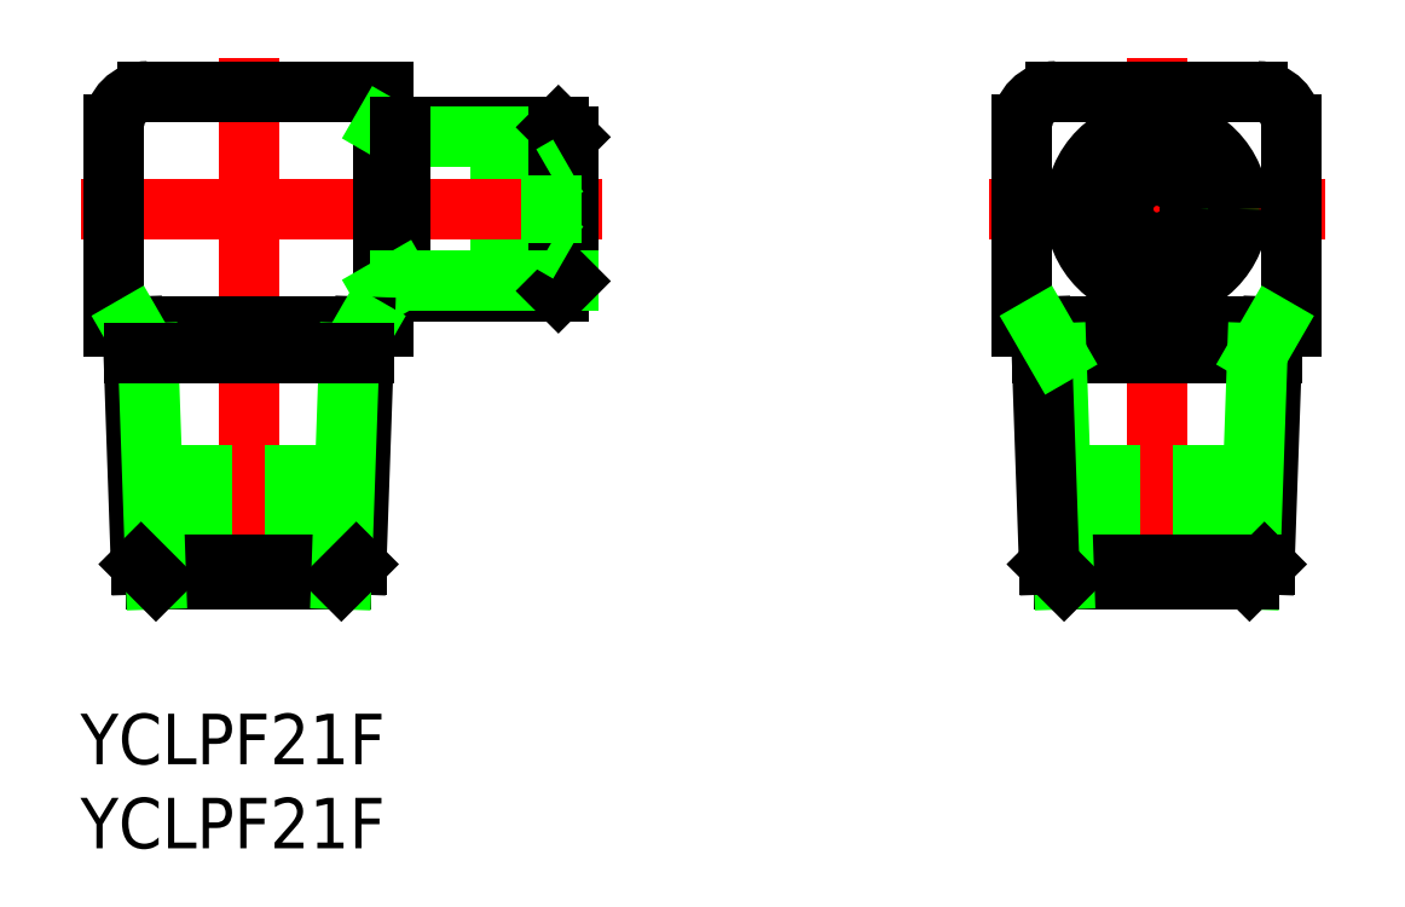
<metadata>
{"format":"dxf","ext":"dxf","renderer":"ezdxf+matplotlib","layout":"modelspace","background":"white","min_lineweight":24,"dpi":150}
</metadata>
<code>
0
SECTION
2
ENTITIES
0
TEXT
8
0
10
-10
20
-33
30
0
40
3
1
YCLPF21F
0
TEXT
8
0
10
-10
20
-38
30
0
40
3
1
YCLPF21F
0
ARC
8
0
10
-6
20
5
30
0
40
2
50
90
51
180
0
LINE
8
CENTER
10
0
20
9
30
0
11
0
21
-24
31
0
0
LINE
8
0
10
13.21
20
2
30
0
11
18
21
2
31
0
0
LINE
8
0
10
13.21
20
-2
30
0
11
18
21
-2
31
0
0
LINE
8
0
10
-8
20
-7
30
0
11
8
21
-7
31
0
0
LINE
8
CENTER
10
-10
20
0
30
0
11
21
21
0
31
0
0
LINE
8
0
10
-2.75
20
-22
30
0
11
-2.75
21
-14.06
31
0
0
LINE
8
0
10
2.75
20
-22
30
0
11
2.75
21
-14.06
31
0
0
LINE
8
0
10
-8
20
5
30
0
11
-8
21
-7
31
0
0
LINE
8
0
10
8
20
7
30
0
11
8
21
-7
31
0
0
LINE
8
0
10
8
20
-4.864
30
0
11
18.42
21
-4.864
31
0
0
LINE
8
0
10
8
20
4.864
30
0
11
18.42
21
4.864
31
0
0
LINE
8
0
10
19
20
4.283
30
0
11
9.006
21
4.283
31
0
0
LINE
8
0
10
19
20
4.283
30
0
11
19
21
-4.283
31
0
0
LINE
8
0
10
8
20
7
30
0
11
-6
21
7
31
0
0
ARC
8
0
10
48
20
5
30
0
40
2
50
90
51
180
0
ARC
8
0
10
60
20
5
30
0
40
2
50
0
51
90
0
LINE
8
CENTER
10
54
20
9
30
0
11
54
21
-24
31
0
0
LINE
8
0
10
56.75
20
-14.06
30
0
11
56.75
21
-22
31
0
0
LINE
8
0
10
51.25
20
-14.06
30
0
11
51.25
21
-22
31
0
0
LINE
8
0
10
46
20
-7
30
0
11
62
21
-7
31
0
0
LINE
8
CENTER
10
44
20
0
30
0
11
64
21
0
31
0
0
LINE
8
0
10
46
20
5
30
0
11
46
21
-7
31
0
0
LINE
8
0
10
62
20
5
30
0
11
62
21
-7
31
0
0
LINE
8
0
10
60
20
7
30
0
11
48
21
7
31
0
0
CIRCLE
8
0
10
54
20
0
30
0
40
4.283
0
CIRCLE
8
0
10
54
20
0
30
0
40
4.864
0
CIRCLE
8
0
10
54
20
0
30
0
40
2
0
LINE
8
0
10
19
20
4.283
30
0
11
18.42
21
4.864
31
0
0
LINE
8
0
10
8
20
4.864
30
0
11
9.006
21
4.283
31
0
0
LINE
8
0
10
9.006
20
-4.864
30
0
11
9.006
21
4.864
31
0
0
LINE
8
0
10
18.42
20
-4.864
30
0
11
18.42
21
4.864
31
0
0
LINE
8
0
10
19
20
-4.283
30
0
11
9.006
21
-4.283
31
0
0
LINE
8
0
10
8
20
-4.864
30
0
11
9.006
21
-4.283
31
0
0
LINE
8
0
10
19
20
-4.283
30
0
11
18.42
21
-4.864
31
0
0
LINE
8
0
10
-5.513
20
-22
30
0
11
5.513
21
-22
31
0
0
LINE
8
0
10
6.4
20
-21.11
30
0
11
-6.4
21
-21.11
31
0
0
LINE
8
0
10
-6.4
20
-21.11
30
0
11
-6.892
21
-7
31
0
0
LINE
8
0
10
-5.513
20
-22
30
0
11
-5.981
21
-8.578
31
0
0
LINE
8
0
10
-5.513
20
-22
30
0
11
-6.4
21
-21.11
31
0
0
LINE
8
0
10
-5.981
20
-8.578
30
0
11
-6.892
21
-7
31
0
0
LINE
8
0
10
6.4
20
-21.11
30
0
11
6.892
21
-7
31
0
0
LINE
8
0
10
5.513
20
-22
30
0
11
5.981
21
-8.578
31
0
0
LINE
8
0
10
5.513
20
-22
30
0
11
6.4
21
-21.11
31
0
0
LINE
8
0
10
5.981
20
-8.578
30
0
11
6.892
21
-7
31
0
0
LINE
8
0
10
6.837
20
-8.578
30
0
11
-6.837
21
-8.578
31
0
0
LINE
8
0
10
60.84
20
-8.578
30
0
11
47.16
21
-8.578
31
0
0
LINE
8
0
10
60.4
20
-21.11
30
0
11
60.89
21
-7
31
0
0
LINE
8
0
10
59.51
20
-22
30
0
11
59.98
21
-8.578
31
0
0
LINE
8
0
10
59.98
20
-8.578
30
0
11
60.89
21
-7
31
0
0
LINE
8
0
10
60.4
20
-21.11
30
0
11
47.6
21
-21.11
31
0
0
LINE
8
0
10
59.51
20
-22
30
0
11
60.4
21
-21.11
31
0
0
LINE
8
0
10
48.49
20
-22
30
0
11
59.51
21
-22
31
0
0
LINE
8
0
10
48.49
20
-22
30
0
11
48.02
21
-8.578
31
0
0
LINE
8
0
10
48.49
20
-22
30
0
11
47.6
21
-21.11
31
0
0
LINE
8
0
10
47.6
20
-21.11
30
0
11
47.11
21
-7
31
0
0
LINE
8
0
10
48.02
20
-8.578
30
0
11
47.11
21
-7
31
0
0
LINE
8
0
10
18
20
2
30
0
11
18
21
-2
31
0
0
LINE
8
0
10
18
20
2
30
0
11
19
21
2.577
31
0
0
LINE
8
0
10
18
20
-2
30
0
11
19
21
-2.577
31
0
0
CIRCLE
8
0
10
54
20
0
30
0
40
2.577
0
ENDSEC
0
EOF

</code>
